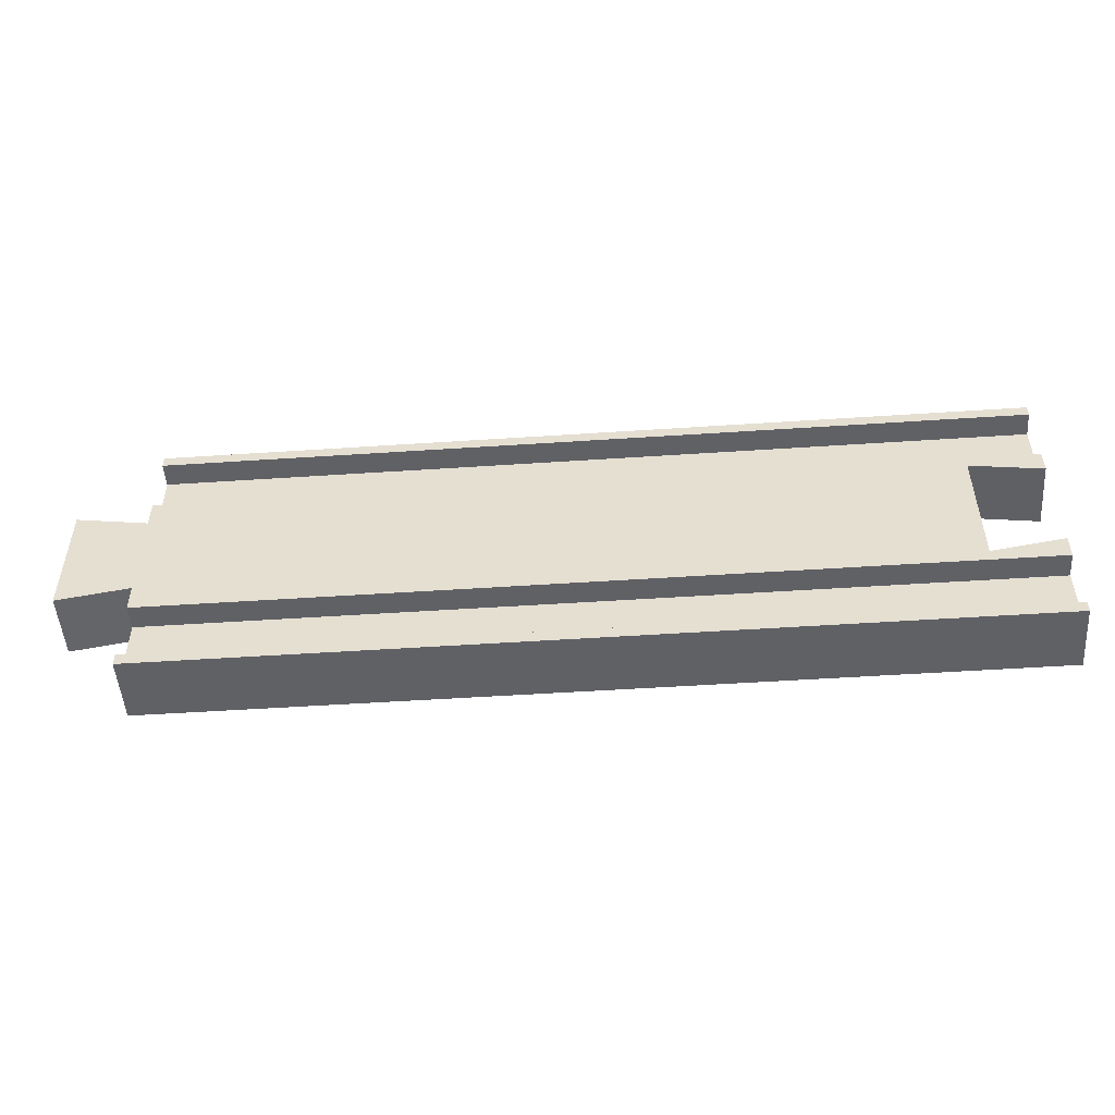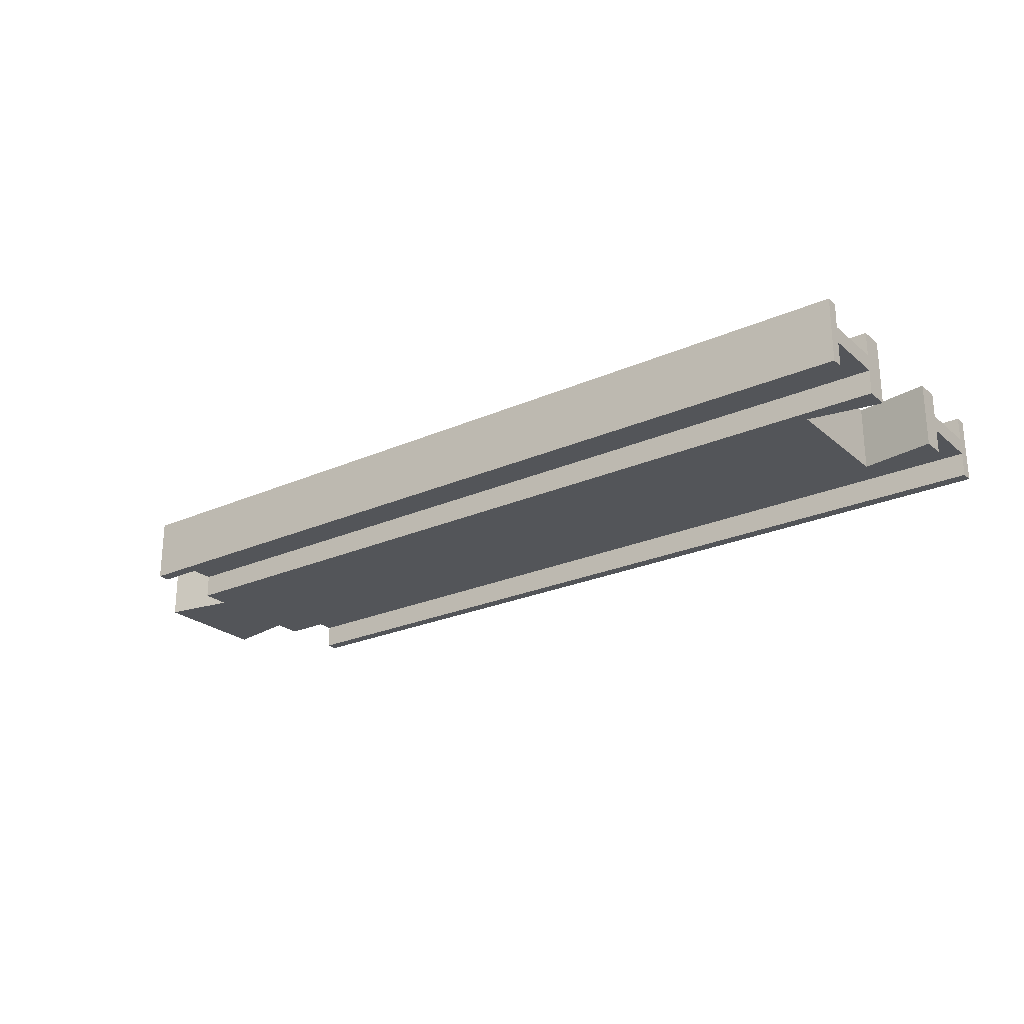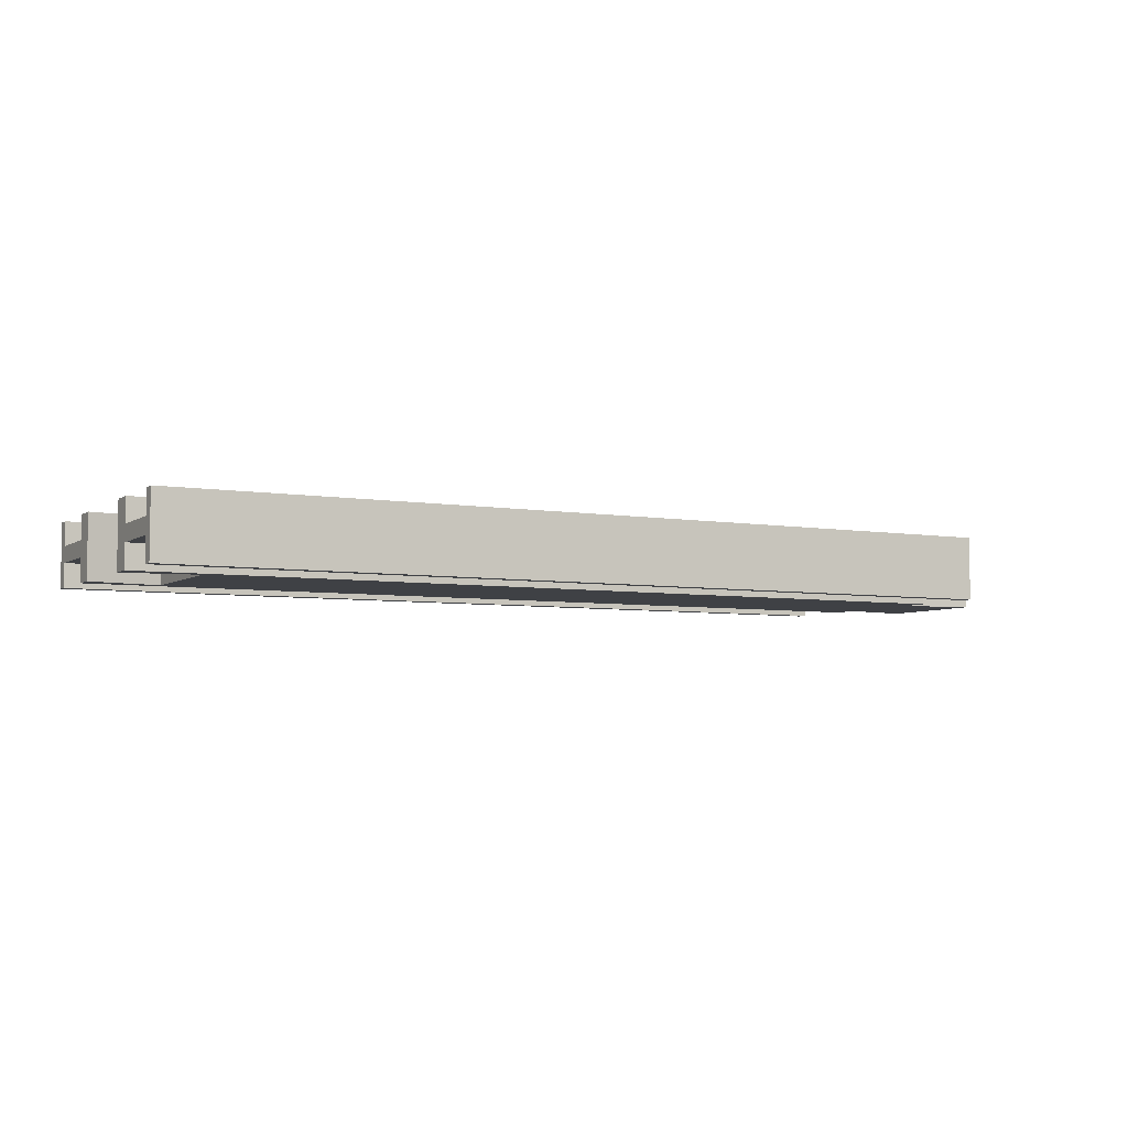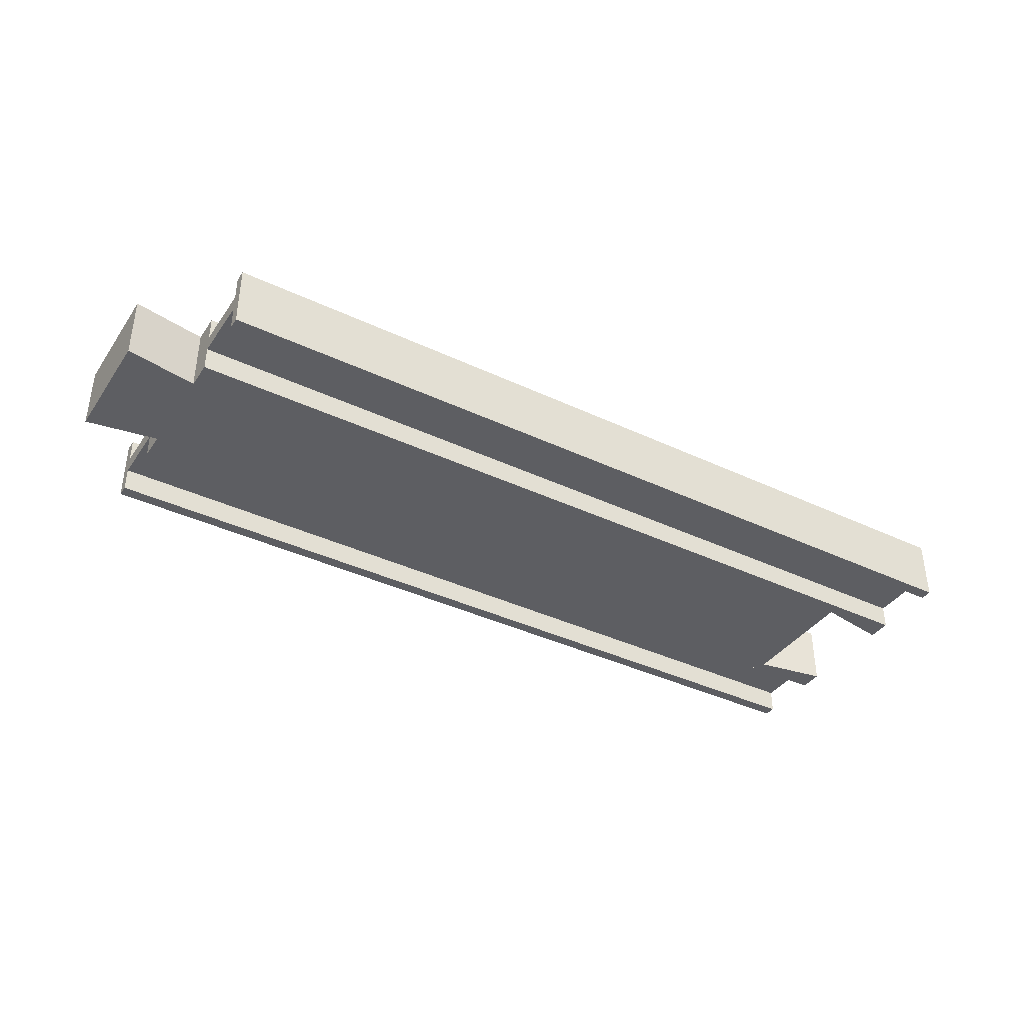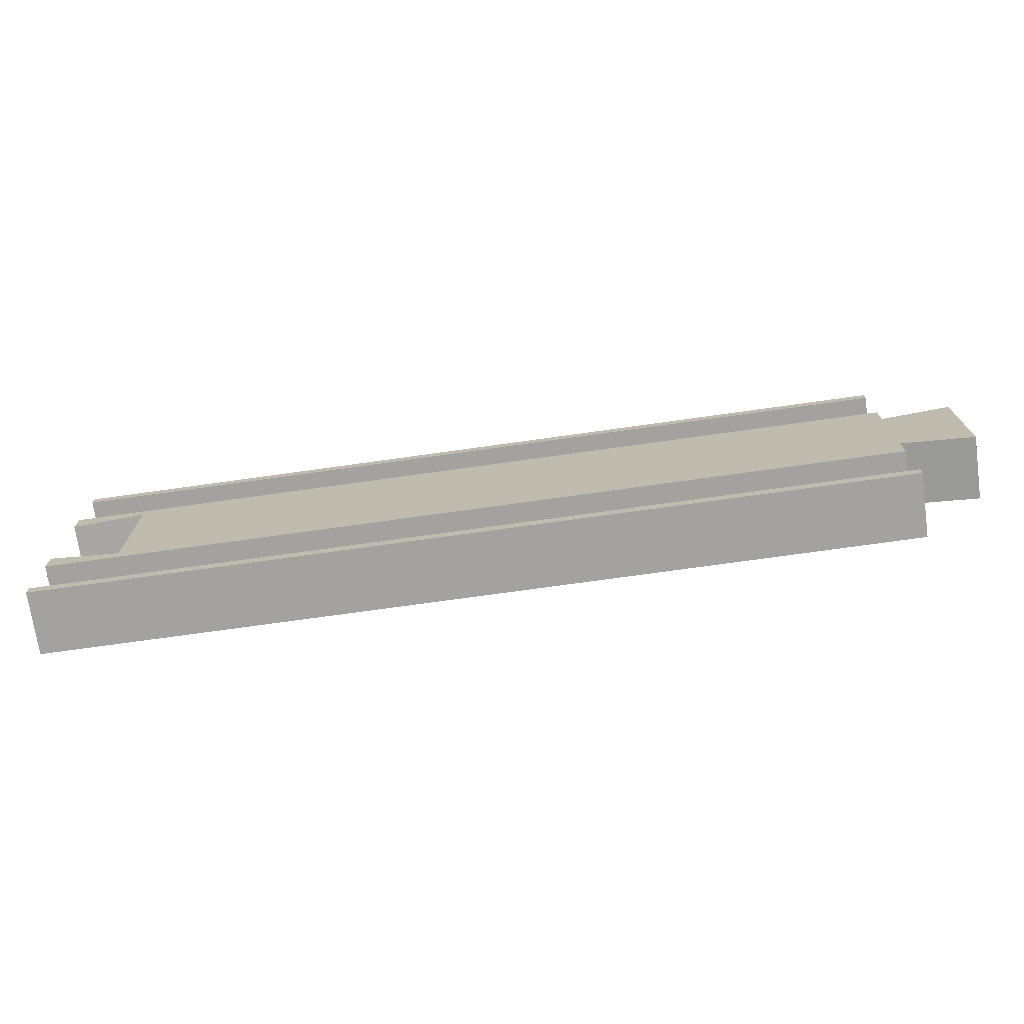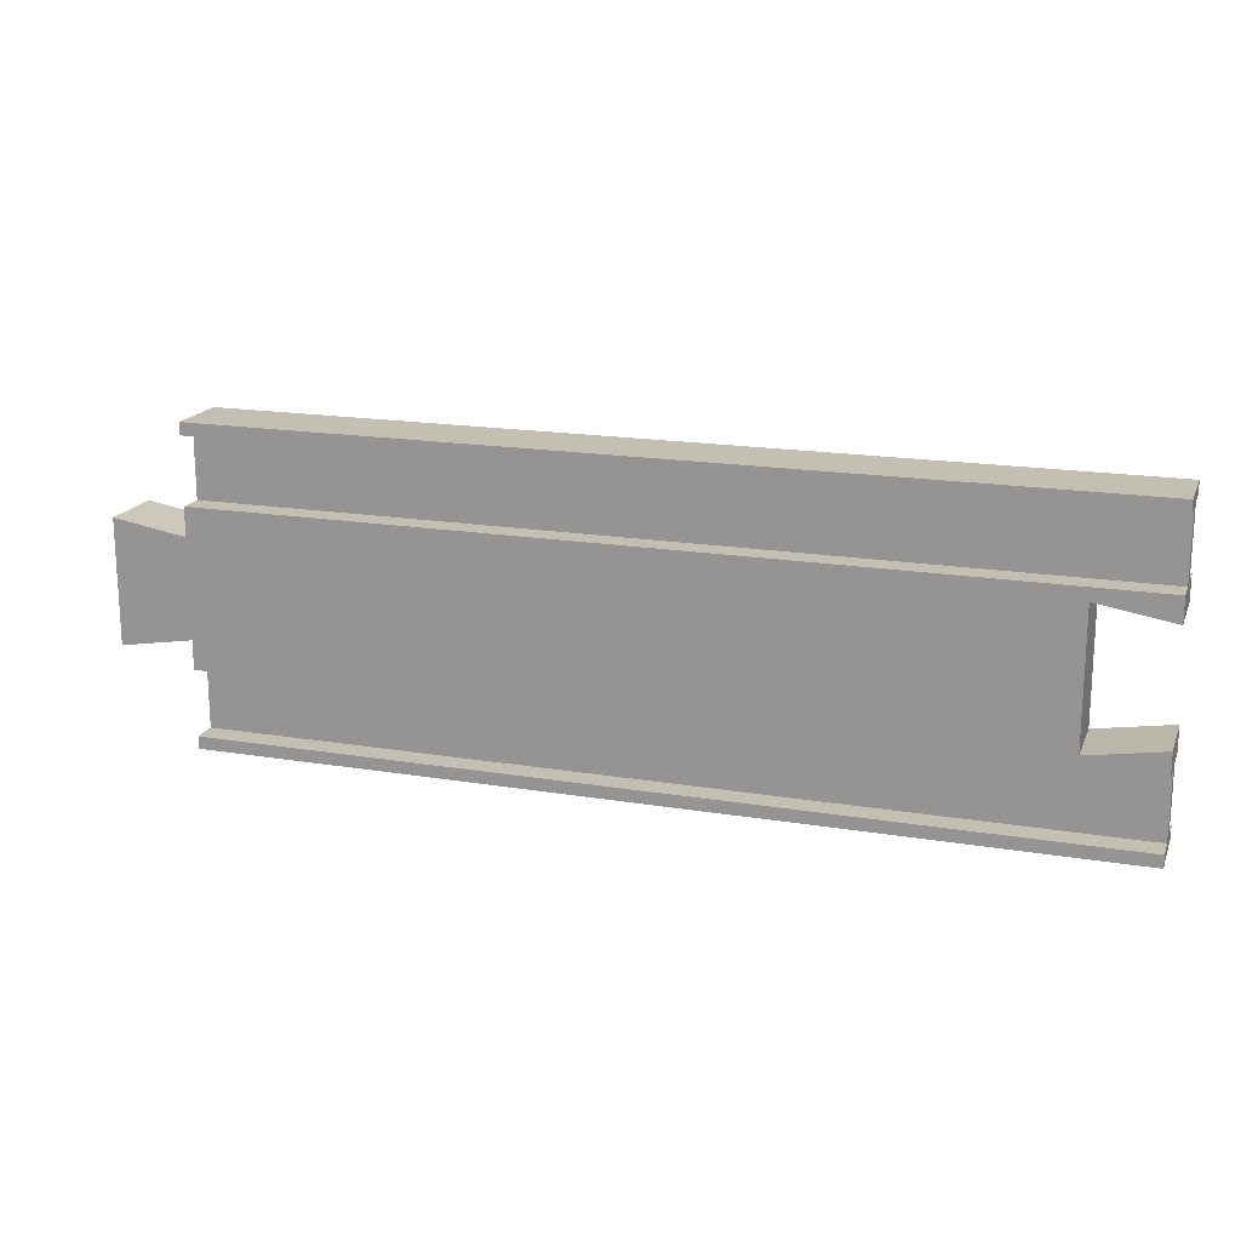
<metadata>
{"format":"obj","ext":"obj","renderer":"f3d","projection":"perspective","resolution":1024,"background":"white","views":[{"elev":-50.3,"azim":-175.8,"up":"+Z"},{"elev":-24.3,"azim":-143.8,"up":"+Y"},{"elev":-5.3,"azim":-28.2,"up":"+Y"},{"elev":-38.5,"azim":149.2,"up":"+Y"},{"elev":-72.5,"azim":8.0,"up":"+Z"},{"elev":17.7,"azim":-161.9,"up":"+Z"}]}
</metadata>
<code>
o straight2_minus_Cube.004
v 107.8 -4 19
v 107.8 -4 17.5
v 107.8 -4 9.5
v 9.25 -4 8
v 107.8 -4 6
v 107.8 -1 17.5
v 107.8 -1 9.5
v 0.25 -4 19
v 0.25 -4 17.5
v 0.25 -4 9.5
v 0.25 -4 6.5
v 0.25 -1 9.5
v 0.25 -1 17.5
v 116.8 -4 7.5
v 107.8 -4 -19
v 9.25 -4 -0
v 107.8 -4 -17.5
v 107.8 -4 -9.5
v 9.25 -4 -8
v 107.8 -4 -6
v 107.8 -1 -17.5
v 107.8 -1 -9.5
v 0.25 -4 -19
v 0.25 -4 -17.5
v 0.25 -4 -9.5
v 0.25 -4 -6.5
v 0.25 -1 -9.5
v 0.25 -1 -17.5
v 116.8 -4 -7.5
v 116.8 -4 -0
v 107.8 4 19
v 107.8 4 17.5
v 107.8 4 9.5
v 9.25 4 8
v 107.8 4 6
v 107.8 1 17.5
v 107.8 1 9.5
v 0.25 4 19
v 0.25 4 17.5
v 0.25 4 9.5
v 0.25 4 6.5
v 0.25 1 9.5
v 0.25 1 17.5
v 116.8 4 7.5
v 107.8 0 19
v 9.25 0 8
v 0.25 0 19
v 0.25 0 6.5
v 107.8 0 6
v 116.8 0 7.5
v 107.8 4 -19
v 9.25 4 -0
v 107.8 4 -17.5
v 107.8 4 -9.5
v 9.25 4 -8
v 107.8 4 -6
v 107.8 1 -17.5
v 107.8 1 -9.5
v 0.25 4 -19
v 0.25 4 -17.5
v 0.25 4 -9.5
v 0.25 4 -6.5
v 0.25 1 -9.5
v 0.25 1 -17.5
v 116.8 4 -7.5
v 116.8 4 -0
v 107.8 0 -19
v 9.25 0 -0
v 9.25 0 -8
v 0.25 0 -19
v 0.25 0 -6.5
v 107.8 0 -6
v 116.8 0 -0
v 116.8 0 -7.5
f 13 7 6
f 47 1 45
f 12 3 7
f 8 2 1
f 9 6 2
f 4 48 46
f 10 11 4
f 5 50 49
f 7 49 45
f 46 16 4
f 73 14 30
f 12 13 47
f 22 28 21
f 15 70 67
f 18 27 22
f 17 23 15
f 21 24 17
f 71 19 69
f 20 29 30
f 74 20 72
f 22 21 67
f 16 69 19
f 29 73 30
f 27 71 70
f 37 43 36
f 31 47 45
f 33 42 37
f 32 38 31
f 36 39 32
f 48 34 46
f 35 44 66
f 50 35 49
f 37 36 45
f 52 46 34
f 44 73 66
f 42 48 47
f 64 58 57
f 70 51 67
f 63 54 58
f 59 53 51
f 60 57 53
f 55 71 69
f 61 62 55
f 56 74 72
f 58 72 67
f 69 52 55
f 73 65 66
f 63 64 70
f 13 12 7
f 47 8 1
f 12 10 3
f 8 9 2
f 9 13 6
f 4 11 48
f 4 16 5
f 16 30 5
f 30 14 5
f 5 3 4
f 3 10 4
f 5 14 50
f 45 1 6
f 1 2 6
f 3 5 7
f 5 49 7
f 45 6 7
f 46 68 16
f 73 50 14
f 13 9 8
f 48 11 12
f 11 10 12
f 13 8 47
f 48 12 47
f 22 27 28
f 15 23 70
f 18 25 27
f 17 24 23
f 21 28 24
f 71 26 19
f 30 16 20
f 16 19 20
f 19 26 25
f 25 18 19
f 18 20 19
f 74 29 20
f 17 15 21
f 15 67 21
f 72 20 22
f 20 18 22
f 72 22 67
f 16 68 69
f 29 74 73
f 23 24 28
f 27 25 26
f 70 23 28
f 27 26 71
f 70 28 27
f 37 42 43
f 31 38 47
f 33 40 42
f 32 39 38
f 36 43 39
f 48 41 34
f 66 52 35
f 52 34 35
f 34 41 40
f 40 33 34
f 33 35 34
f 50 44 35
f 32 31 36
f 31 45 36
f 49 35 37
f 35 33 37
f 49 37 45
f 52 68 46
f 44 50 73
f 38 39 43
f 42 40 41
f 47 38 43
f 42 41 48
f 47 43 42
f 64 63 58
f 70 59 51
f 63 61 54
f 59 60 53
f 60 64 57
f 55 62 71
f 55 52 56
f 52 66 56
f 66 65 56
f 56 54 55
f 54 61 55
f 56 65 74
f 67 51 57
f 51 53 57
f 54 56 58
f 56 72 58
f 67 57 58
f 69 68 52
f 73 74 65
f 64 60 59
f 71 62 63
f 62 61 63
f 64 59 70
f 71 63 70

</code>
